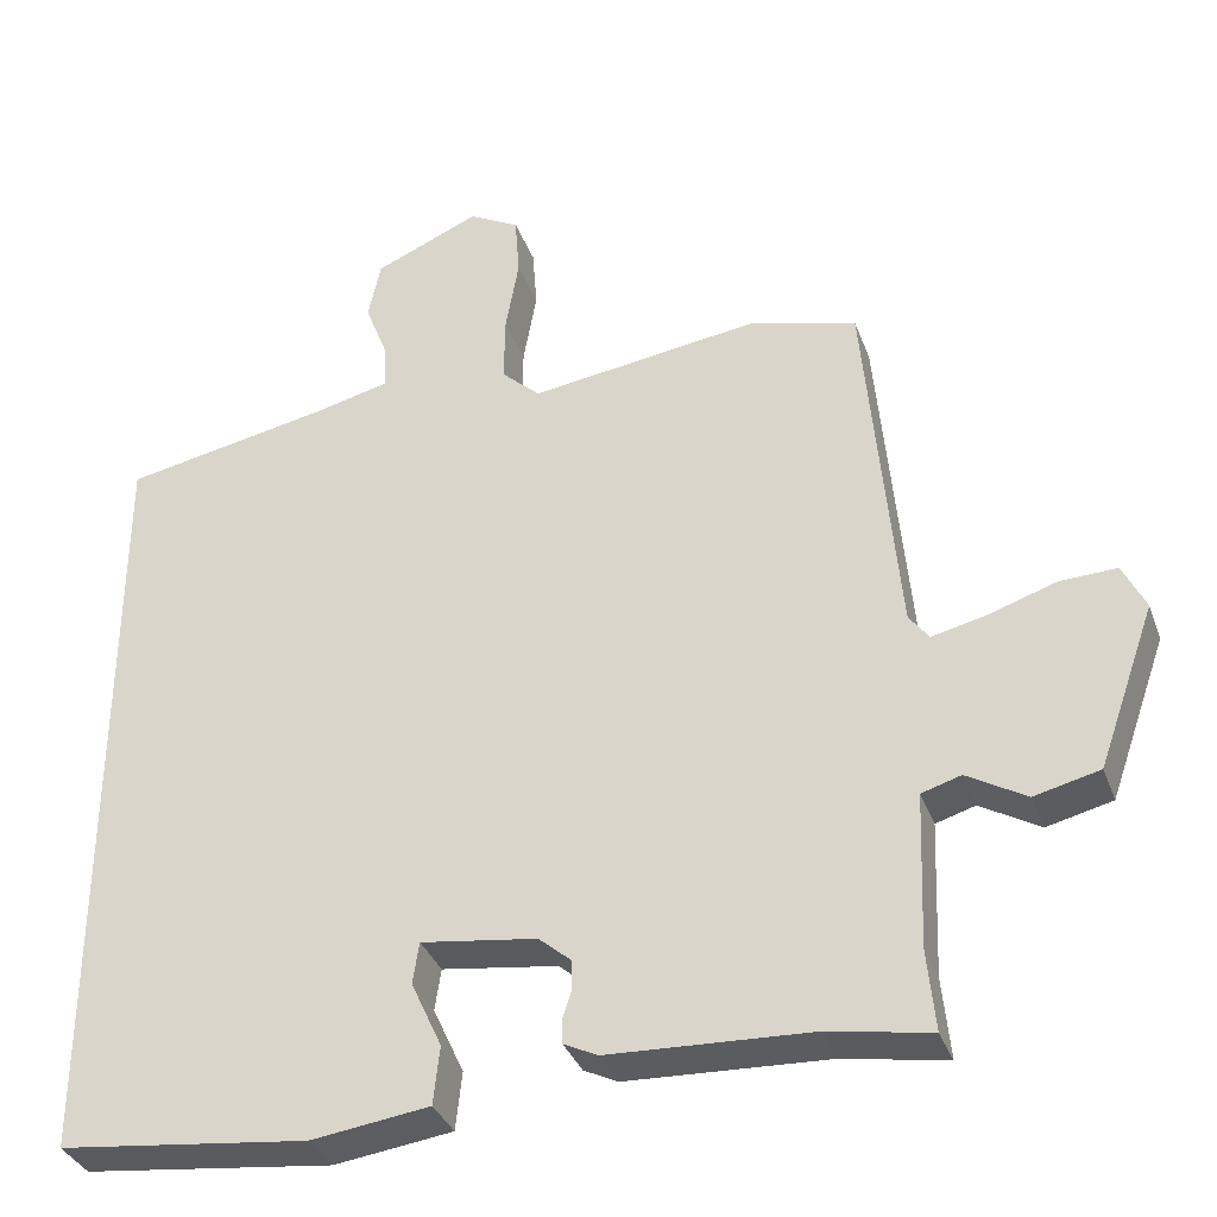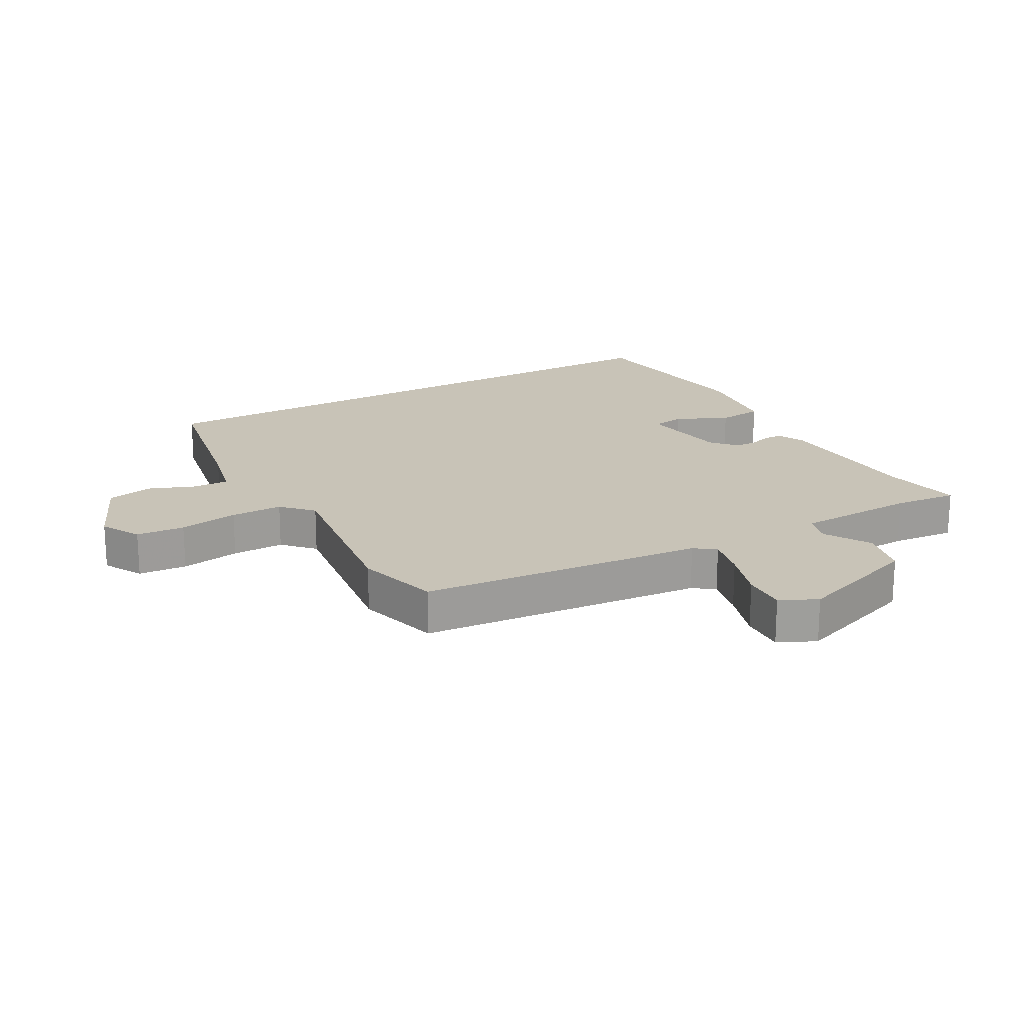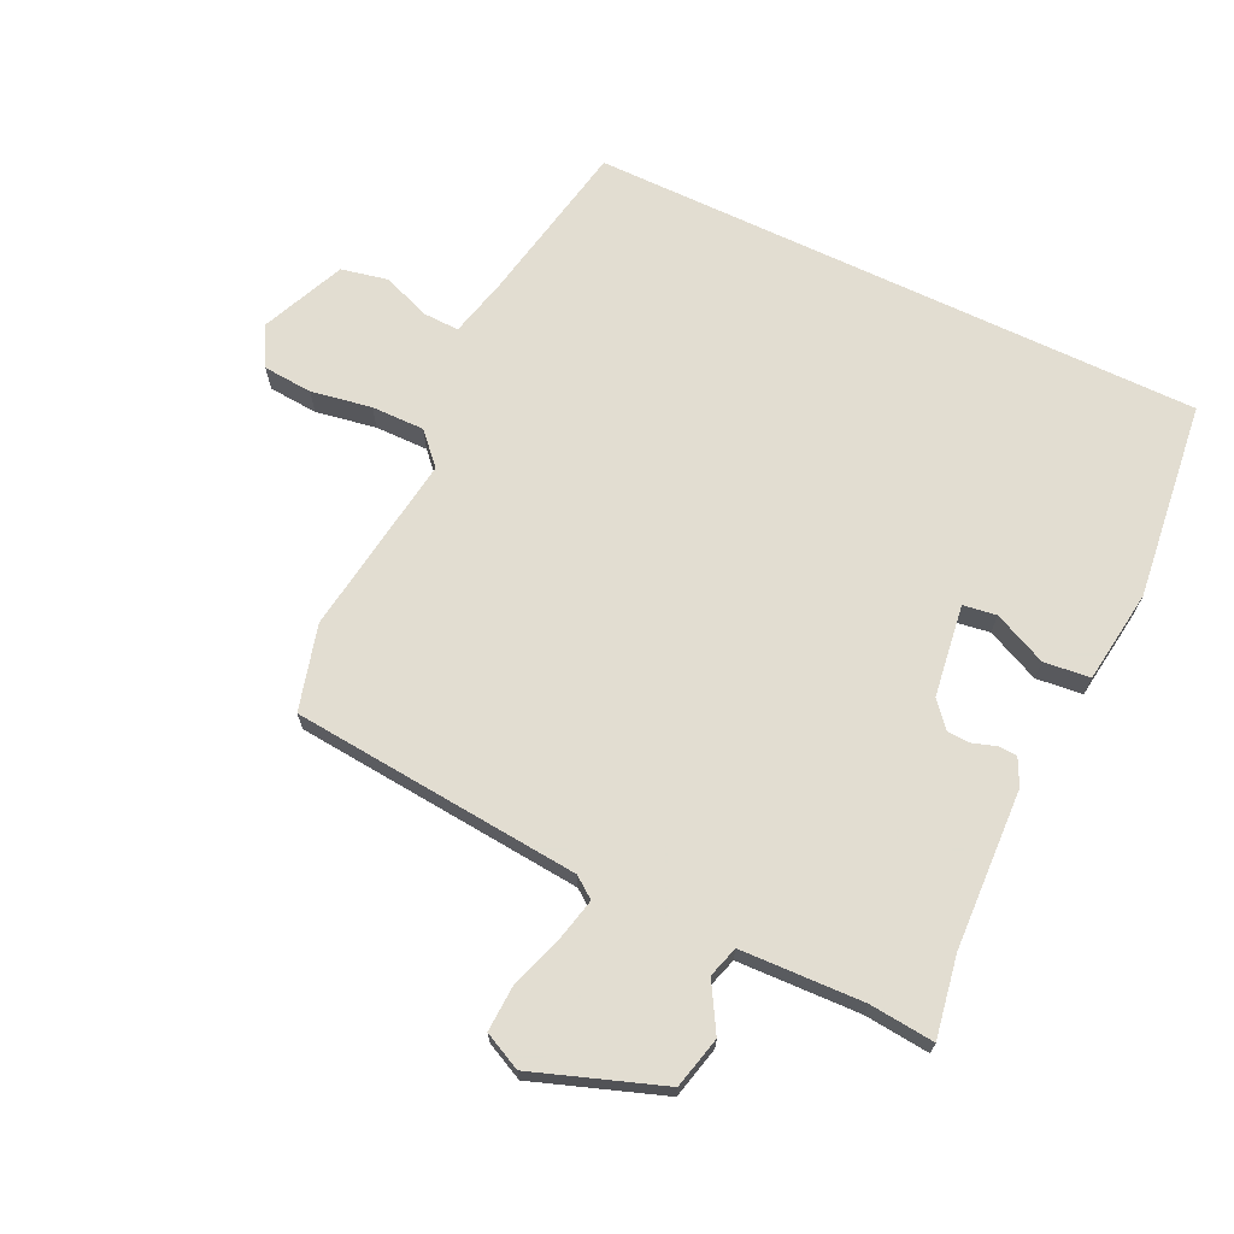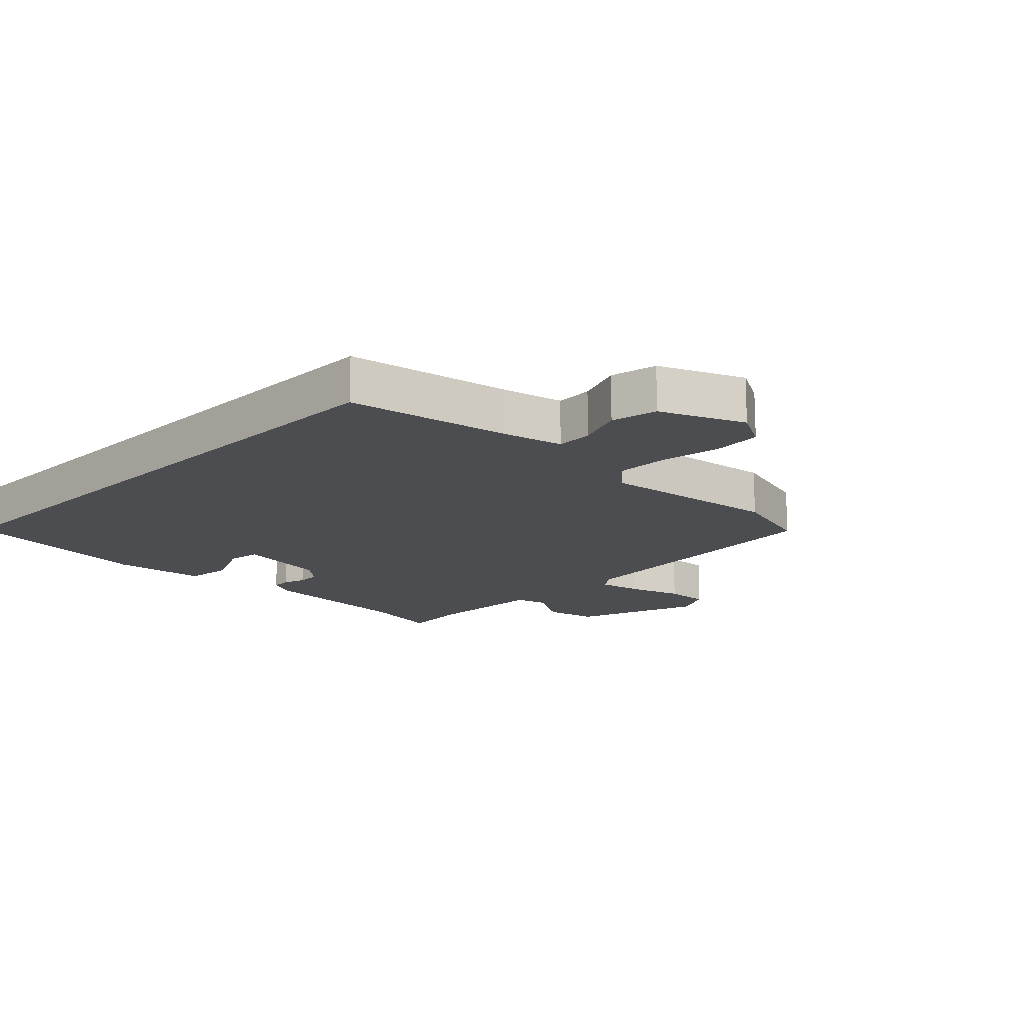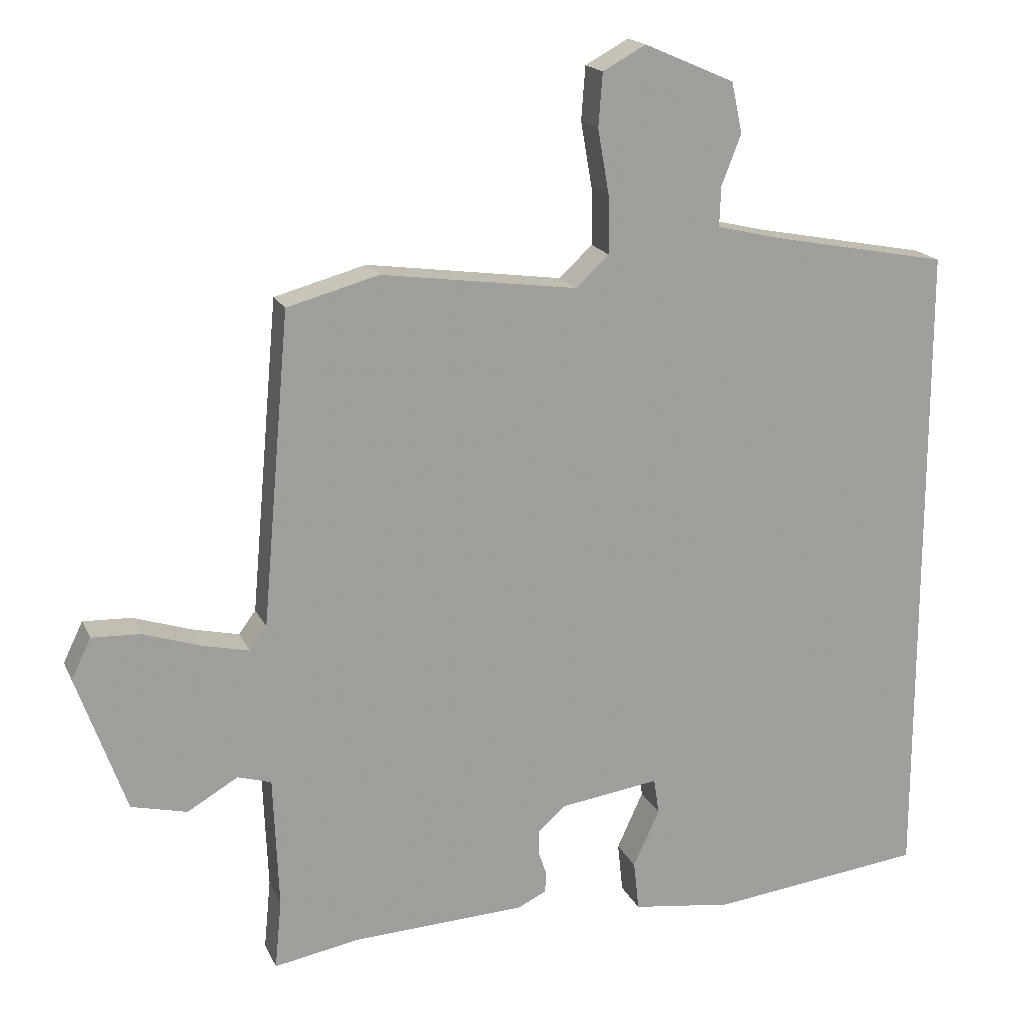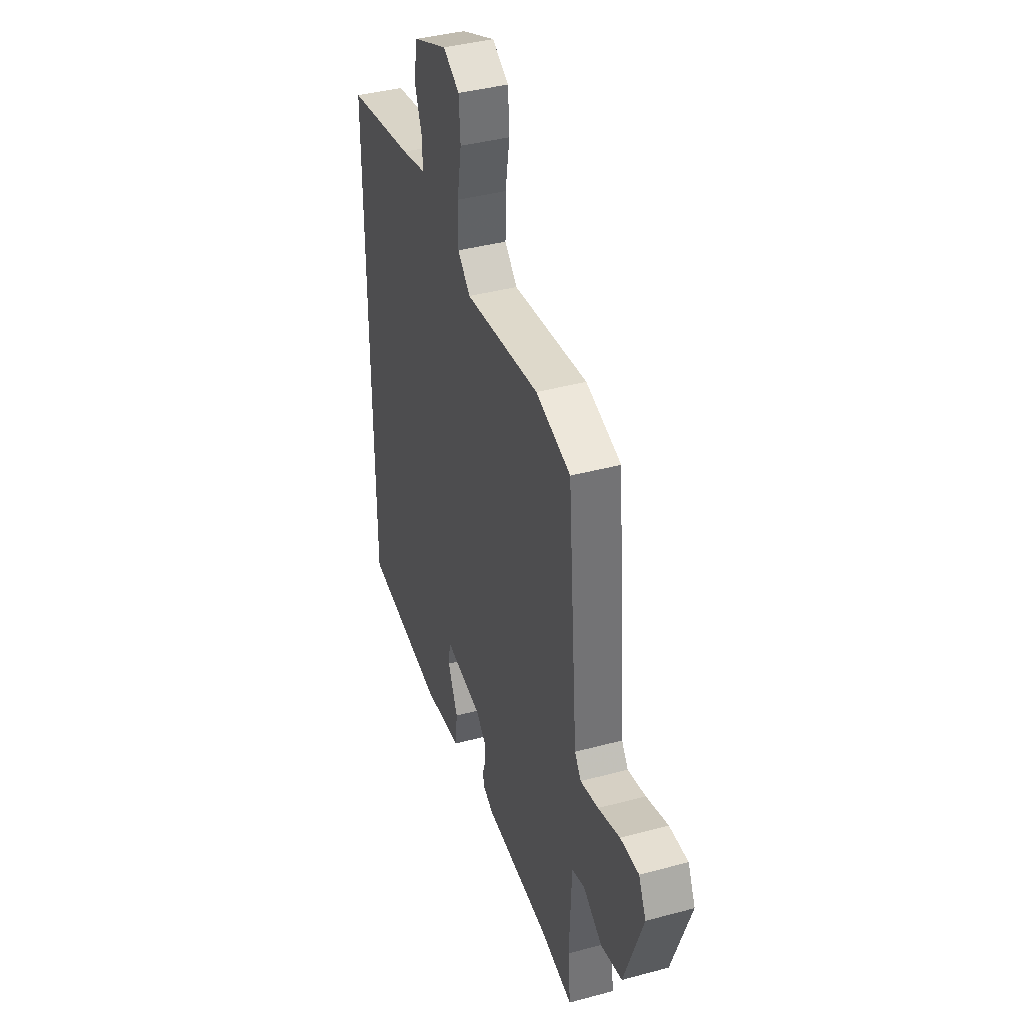
<metadata>
{"format":"obj","ext":"obj","renderer":"f3d","projection":"perspective","resolution":1024,"background":"white","views":[{"elev":-35.0,"azim":18.8,"up":"+Z"},{"elev":19.6,"azim":60.7,"up":"+Y"},{"elev":68.6,"azim":115.6,"up":"+Y"},{"elev":-15.6,"azim":-44.7,"up":"+Y"},{"elev":17.8,"azim":161.3,"up":"+Z"},{"elev":39.9,"azim":71.6,"up":"+Z"}]}
</metadata>
<code>
v 0.55 0.07 -0.509
v 0.422 0.07 -0.486
v 0.165 0.07 -0.474
v 0.122 0.07 -0.453
v 0.121 0.07 -0.422
v 0.133 0.07 -0.386
v 0.132 0.07 -0.349
v 0.091 0.07 -0.314
v -0.056 0.07 -0.293
v -0.064 0.07 -0.346
v -0.025 0.07 -0.431
v -0.033 0.07 -0.505
v -0.183 0.07 -0.525
v -0.5 0.07 -0.487
v -0.5 0.07 0.497
v -0.237 0.07 0.547
v -0.141 0.07 0.57
v -0.143 0.07 0.629
v -0.172 0.07 0.704
v -0.156 0.07 0.779
v -0.022 0.07 0.837
v 0.042 0.07 0.802
v 0.048 0.07 0.723
v 0.031 0.07 0.626
v 0.03 0.07 0.541
v 0.079 0.07 0.495
v 0.371 0.07 0.535
v 0.507 0.07 0.498
v 0.548 0.07 0.034
v 0.573 0.07 0
v 0.643 0.07 0.016
v 0.728 0.07 0.044
v 0.8 0.07 0.047
v 0.829 0.07 -0.013
v 0.756 0.07 -0.218
v 0.673 0.07 -0.238
v 0.598 0.07 -0.194
v 0.548 0.07 -0.209
v 0.54 0.07 -0.405
v 0.55 0 -0.509
v 0.422 0 -0.486
v 0.165 0 -0.474
v 0.122 0 -0.453
v 0.121 0 -0.422
v 0.133 0 -0.386
v 0.132 0 -0.349
v 0.091 0 -0.314
v -0.056 0 -0.293
v -0.064 0 -0.346
v -0.025 0 -0.431
v -0.033 0 -0.505
v -0.183 0 -0.525
v -0.5 0 -0.487
v -0.5 0 0.497
v -0.237 0 0.547
v -0.141 0 0.57
v -0.143 0 0.629
v -0.172 0 0.704
v -0.156 0 0.779
v -0.022 0 0.837
v 0.042 0 0.802
v 0.048 0 0.723
v 0.031 0 0.626
v 0.03 0 0.541
v 0.079 0 0.495
v 0.371 0 0.535
v 0.507 0 0.498
v 0.548 0 0.034
v 0.573 0 0
v 0.643 0 0.016
v 0.728 0 0.044
v 0.8 0 0.047
v 0.829 0 -0.013
v 0.756 0 -0.218
v 0.673 0 -0.238
v 0.598 0 -0.194
v 0.548 0 -0.209
v 0.54 0 -0.405
f 34 35 36 37
f 34 37 38
f 31 32 33 34
f 30 31 34 38
f 29 30 38
f 26 27 28 29
f 25 26 29 38
f 21 22 23 24
f 21 24 25
f 18 19 20 21
f 17 18 21 25
f 16 17 25 38
f 10 11 12 13
f 9 10 13 14
f 3 4 5 6
f 2 3 6 7
f 39 1 2 7
f 38 39 7 8
f 16 38 8 9
f 9 14 15 16
f 76 75 74 73
f 77 76 73
f 73 72 71 70
f 77 73 70 69
f 77 69 68
f 68 67 66 65
f 77 68 65 64
f 63 62 61 60
f 64 63 60
f 60 59 58 57
f 64 60 57 56
f 77 64 56 55
f 52 51 50 49
f 53 52 49 48
f 45 44 43 42
f 46 45 42 41
f 46 41 40 78
f 47 46 78 77
f 48 47 77 55
f 55 54 53 48
f 1 40 41 2
f 2 41 42 3
f 3 42 43 4
f 4 43 44 5
f 5 44 45 6
f 6 45 46 7
f 7 46 47 8
f 8 47 48 9
f 9 48 49 10
f 10 49 50 11
f 11 50 51 12
f 12 51 52 13
f 13 52 53 14
f 14 53 54 15
f 15 54 55 16
f 16 55 56 17
f 17 56 57 18
f 18 57 58 19
f 19 58 59 20
f 20 59 60 21
f 21 60 61 22
f 22 61 62 23
f 23 62 63 24
f 24 63 64 25
f 25 64 65 26
f 26 65 66 27
f 27 66 67 28
f 28 67 68 29
f 29 68 69 30
f 30 69 70 31
f 31 70 71 32
f 32 71 72 33
f 33 72 73 34
f 34 73 74 35
f 35 74 75 36
f 36 75 76 37
f 37 76 77 38
f 38 77 78 39
f 39 78 40 1

</code>
